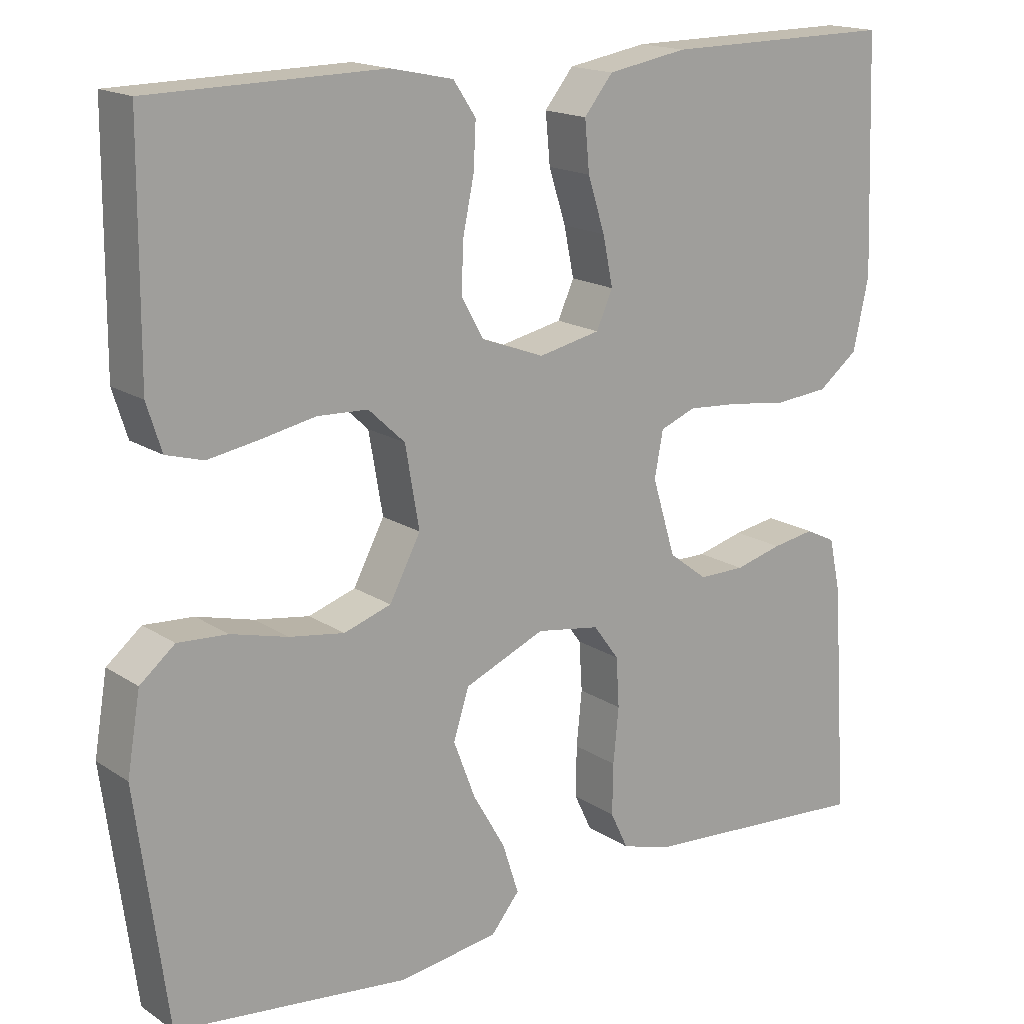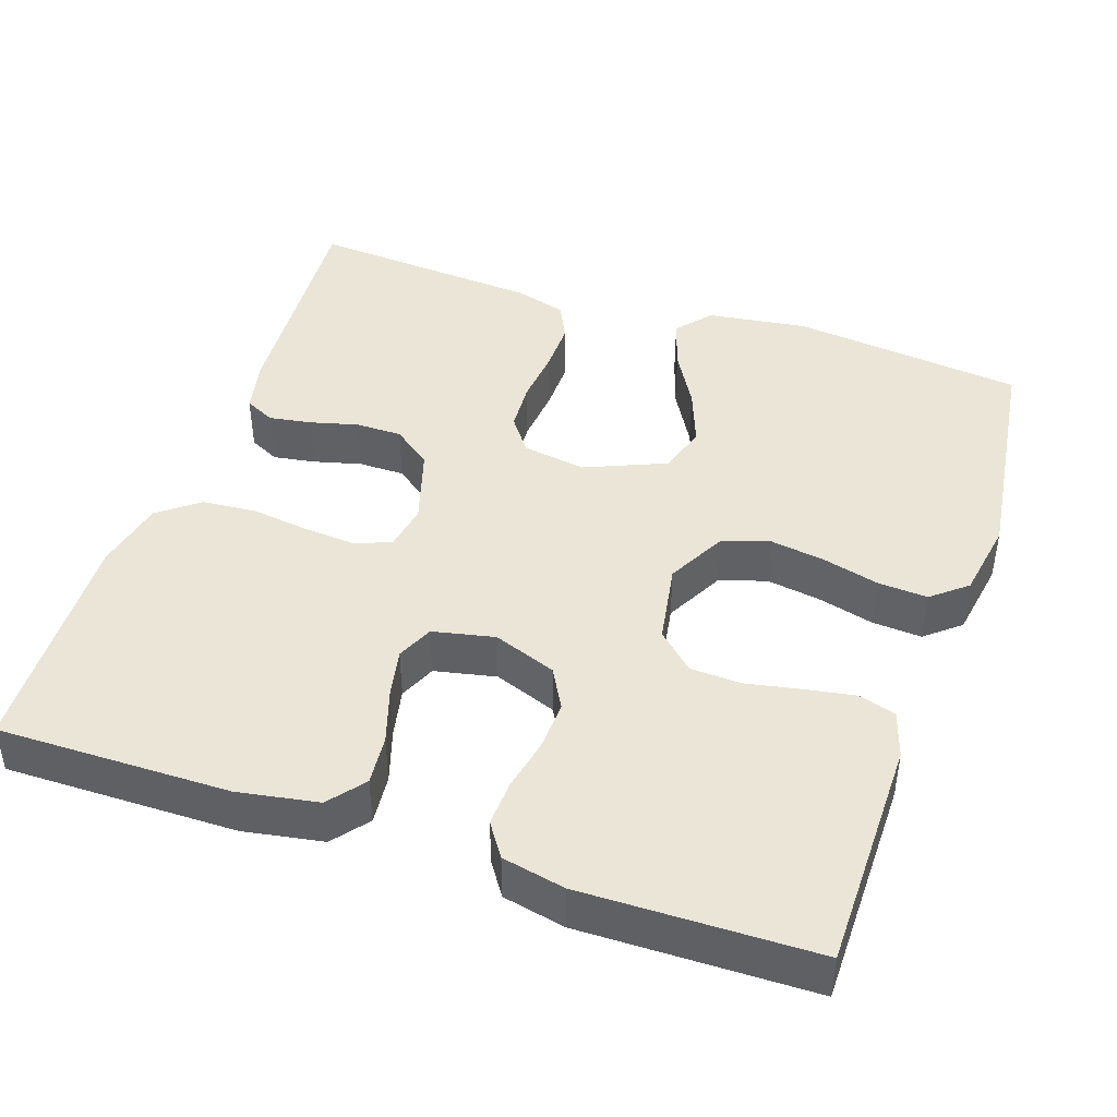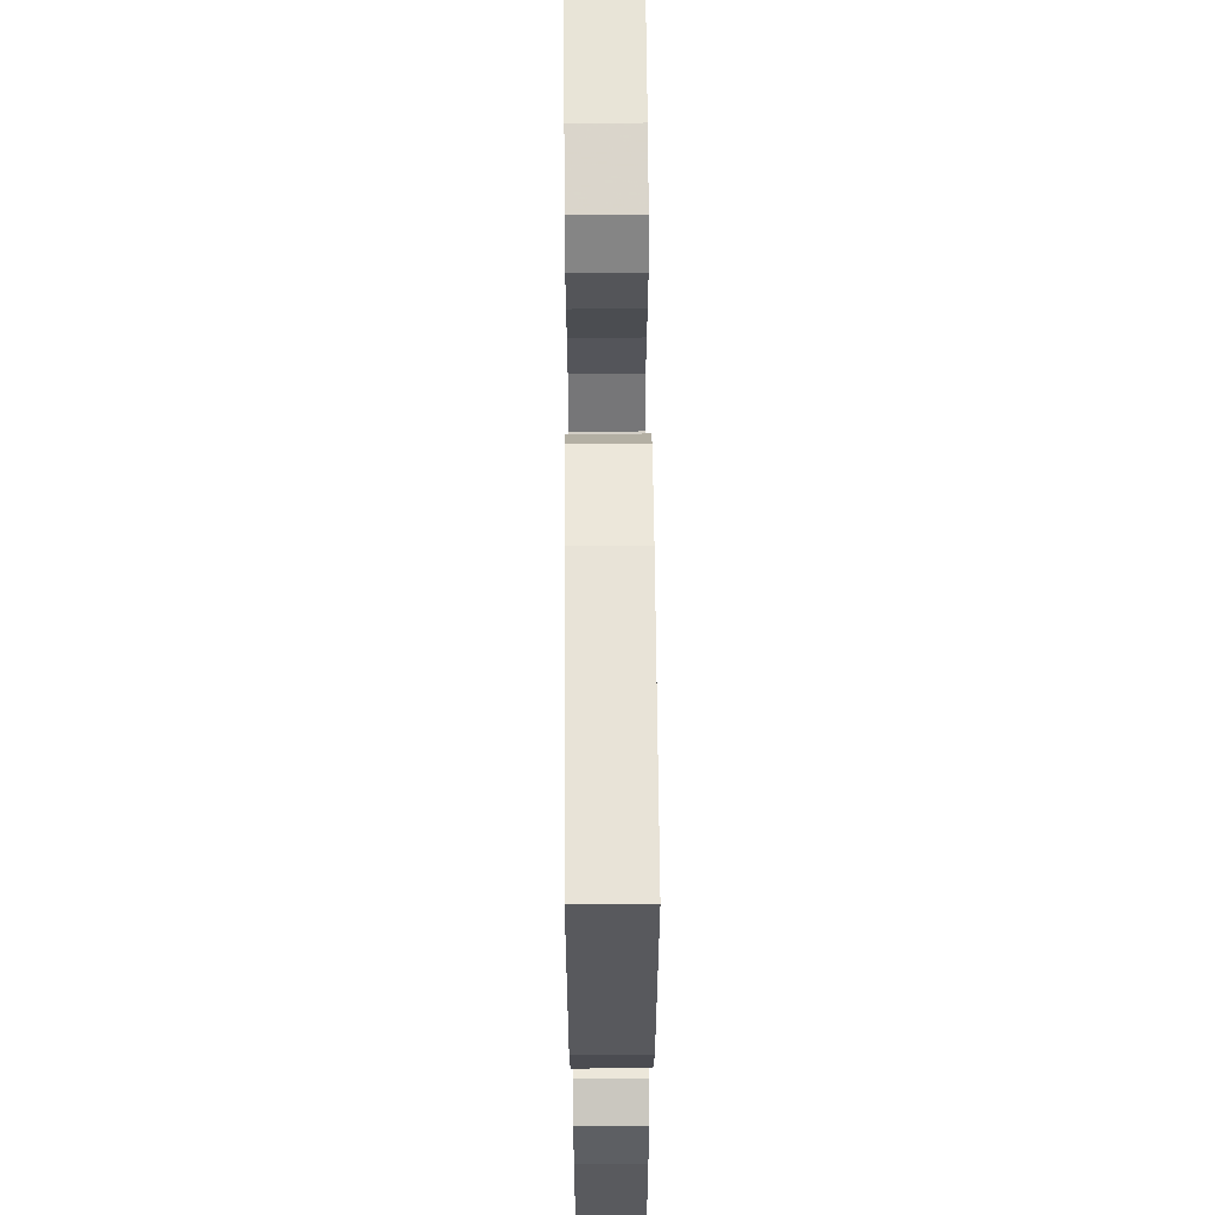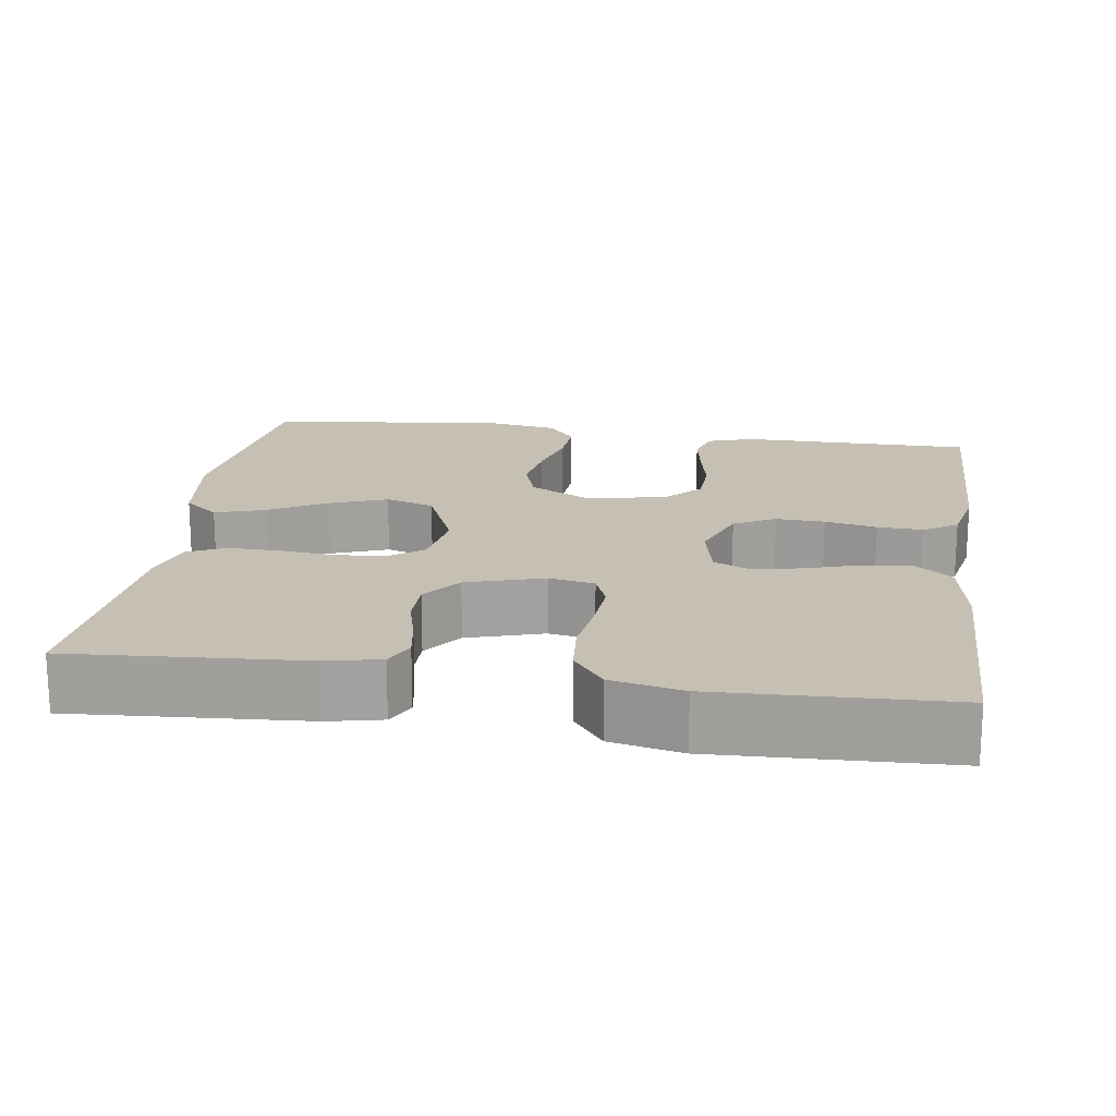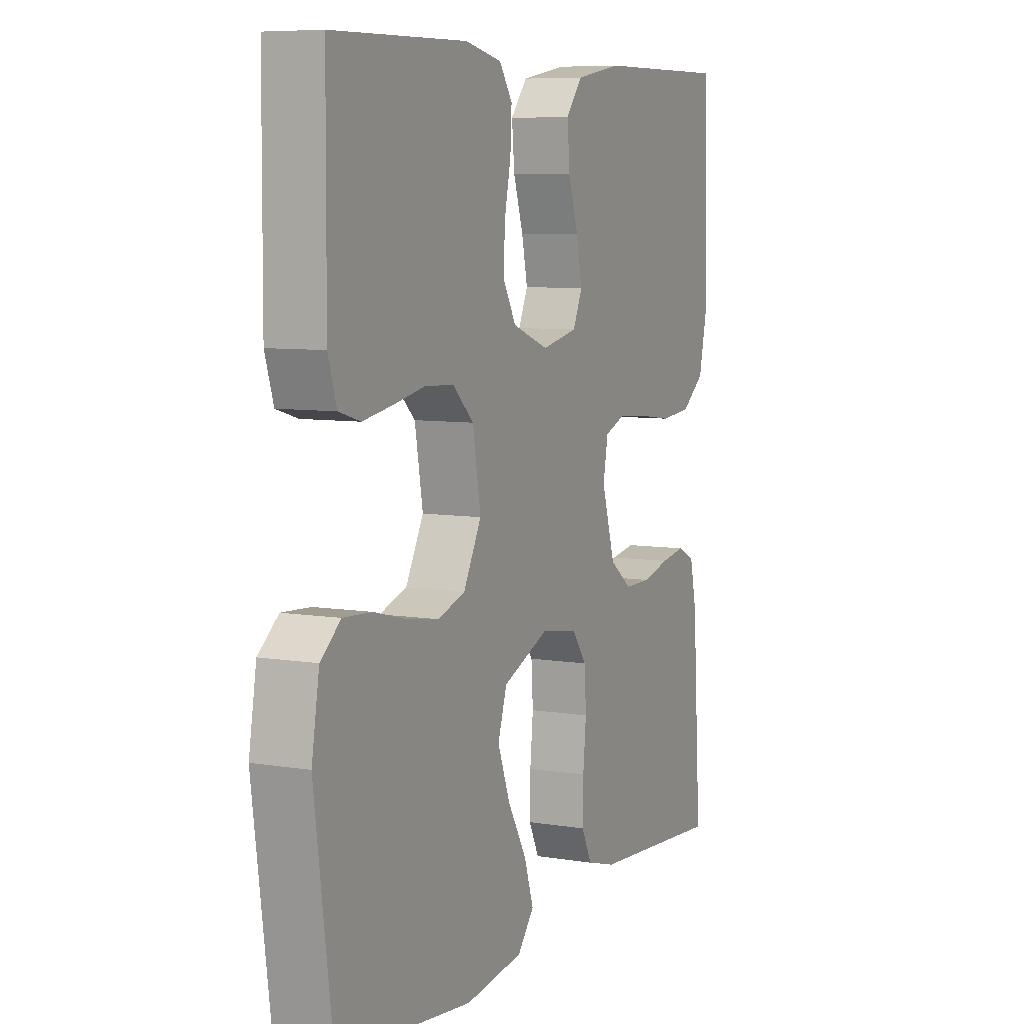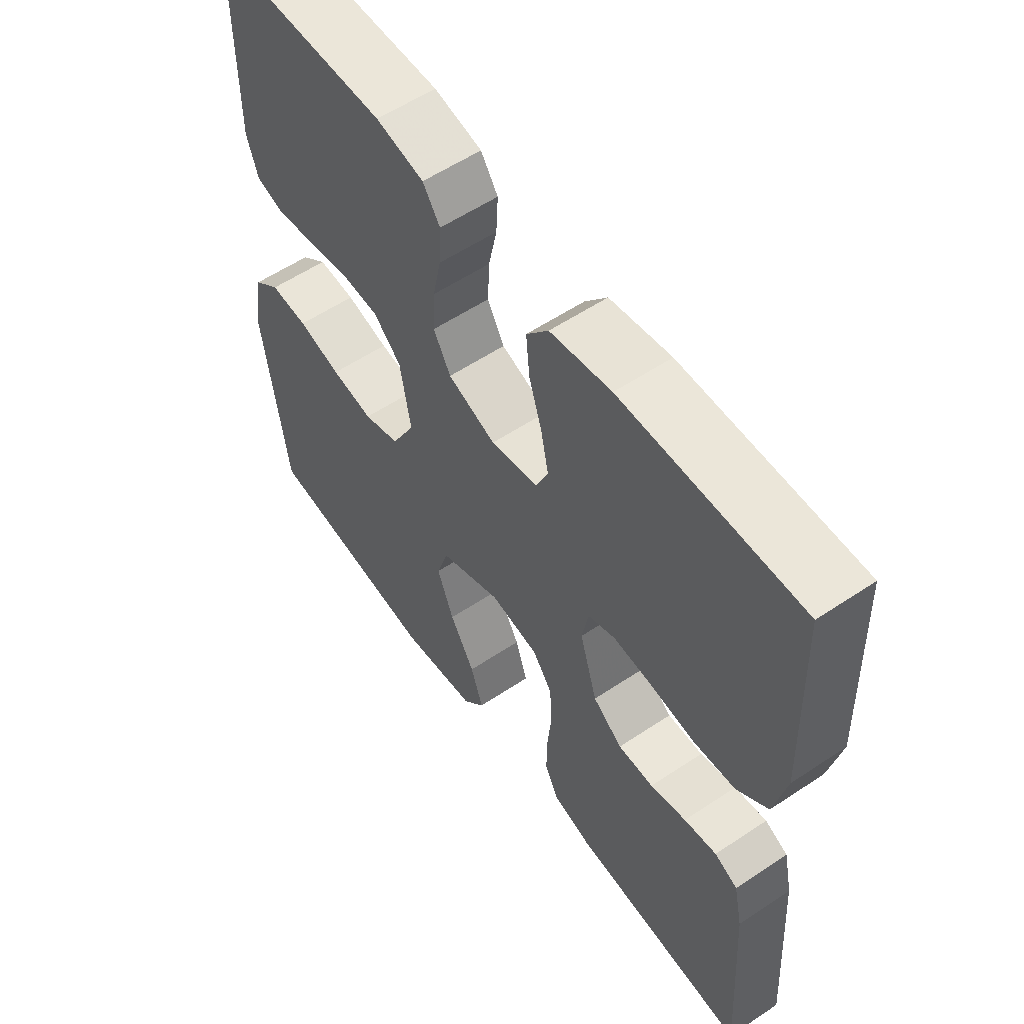
<metadata>
{"format":"obj","ext":"obj","renderer":"f3d","projection":"perspective","resolution":1024,"background":"white","views":[{"elev":16.8,"azim":142.5,"up":"+Z"},{"elev":44.0,"azim":18.8,"up":"+Y"},{"elev":62.3,"azim":-90.4,"up":"+Z"},{"elev":18.1,"azim":-81.7,"up":"+Y"},{"elev":7.4,"azim":115.2,"up":"+Z"},{"elev":57.3,"azim":-124.8,"up":"+Z"}]}
</metadata>
<code>
v 0.5 0.07 -0.5
v 0.2 0.07 -0.534
v 0.07 0.07 -0.516
v 0.033 0.07 -0.471
v 0.054 0.07 -0.406
v 0.096 0.07 -0.333
v 0.124 0.07 -0.259
v 0.104 0.07 -0.196
v 0 0.07 -0.152
v -0.082 0.07 -0.165
v -0.115 0.07 -0.21
v -0.119 0.07 -0.274
v -0.112 0.07 -0.345
v -0.111 0.07 -0.411
v -0.134 0.07 -0.459
v -0.2 0.07 -0.478
v -0.5 0.07 -0.5
v -0.48 0.07 -0.2
v -0.465 0.07 -0.131
v -0.426 0.07 -0.112
v -0.371 0.07 -0.121
v -0.31 0.07 -0.137
v -0.25 0.07 -0.137
v -0.2 0.07 -0.099
v -0.17 0.07 0
v -0.181 0.07 0.059
v -0.227 0.07 0.077
v -0.294 0.07 0.072
v -0.369 0.07 0.062
v -0.439 0.07 0.068
v -0.491 0.07 0.108
v -0.511 0.07 0.2
v -0.5 0.07 0.5
v -0.2 0.07 0.497
v -0.097 0.07 0.479
v -0.06 0.07 0.433
v -0.066 0.07 0.369
v -0.088 0.07 0.3
v -0.101 0.07 0.237
v -0.08 0.07 0.19
v 0 0.07 0.173
v 0.081 0.07 0.203
v 0.11 0.07 0.255
v 0.107 0.07 0.319
v 0.093 0.07 0.386
v 0.09 0.07 0.445
v 0.119 0.07 0.488
v 0.2 0.07 0.505
v 0.5 0.07 0.5
v 0.502 0.07 0.2
v 0.483 0.07 0.14
v 0.435 0.07 0.126
v 0.37 0.07 0.137
v 0.299 0.07 0.151
v 0.234 0.07 0.148
v 0.187 0.07 0.104
v 0.169 0.07 0
v 0.209 0.07 -0.076
v 0.27 0.07 -0.096
v 0.341 0.07 -0.085
v 0.414 0.07 -0.066
v 0.478 0.07 -0.062
v 0.523 0.07 -0.099
v 0.54 0.07 -0.2
v 0.5 0 -0.5
v 0.2 0 -0.534
v 0.07 0 -0.516
v 0.033 0 -0.471
v 0.054 0 -0.406
v 0.096 0 -0.333
v 0.124 0 -0.259
v 0.104 0 -0.196
v 0 0 -0.152
v -0.082 0 -0.165
v -0.115 0 -0.21
v -0.119 0 -0.274
v -0.112 0 -0.345
v -0.111 0 -0.411
v -0.134 0 -0.459
v -0.2 0 -0.478
v -0.5 0 -0.5
v -0.48 0 -0.2
v -0.465 0 -0.131
v -0.426 0 -0.112
v -0.371 0 -0.121
v -0.31 0 -0.137
v -0.25 0 -0.137
v -0.2 0 -0.099
v -0.17 0 0
v -0.181 0 0.059
v -0.227 0 0.077
v -0.294 0 0.072
v -0.369 0 0.062
v -0.439 0 0.068
v -0.491 0 0.108
v -0.511 0 0.2
v -0.5 0 0.5
v -0.2 0 0.497
v -0.097 0 0.479
v -0.06 0 0.433
v -0.066 0 0.369
v -0.088 0 0.3
v -0.101 0 0.237
v -0.08 0 0.19
v 0 0 0.173
v 0.081 0 0.203
v 0.11 0 0.255
v 0.107 0 0.319
v 0.093 0 0.386
v 0.09 0 0.445
v 0.119 0 0.488
v 0.2 0 0.505
v 0.5 0 0.5
v 0.502 0 0.2
v 0.483 0 0.14
v 0.435 0 0.126
v 0.37 0 0.137
v 0.299 0 0.151
v 0.234 0 0.148
v 0.187 0 0.104
v 0.169 0 0
v 0.209 0 -0.076
v 0.27 0 -0.096
v 0.341 0 -0.085
v 0.414 0 -0.066
v 0.478 0 -0.062
v 0.523 0 -0.099
v 0.54 0 -0.2
f 4 5 6
f 3 4 6
f 2 3 6
f 1 2 6
f 64 1 6
f 63 64 6
f 62 63 6
f 61 62 6
f 60 61 6
f 59 60 6 7
f 58 59 7 8
f 57 58 8 9
f 56 57 9 10
f 52 53 54
f 51 52 54
f 50 51 54
f 49 50 54
f 48 49 54
f 47 48 54
f 46 47 54
f 45 46 54
f 44 45 54
f 43 44 54 55
f 42 43 55 56
f 36 37 38
f 35 36 38
f 34 35 38
f 33 34 38
f 32 33 38
f 31 32 38
f 30 31 38
f 29 30 38
f 28 29 38
f 27 28 38 39
f 26 27 39 40
f 20 21 22
f 19 20 22
f 18 19 22
f 17 18 22
f 16 17 22
f 15 16 22
f 14 15 22
f 13 14 22
f 12 13 22
f 11 12 22 23
f 10 11 23 24
f 10 24 25
f 56 10 25
f 42 56 25
f 41 42 25
f 25 26 40 41
f 70 69 68
f 70 68 67
f 70 67 66
f 70 66 65
f 70 65 128
f 70 128 127
f 70 127 126
f 70 126 125
f 70 125 124
f 71 70 124 123
f 72 71 123 122
f 73 72 122 121
f 74 73 121 120
f 118 117 116
f 118 116 115
f 118 115 114
f 118 114 113
f 118 113 112
f 118 112 111
f 118 111 110
f 118 110 109
f 118 109 108
f 119 118 108 107
f 120 119 107 106
f 102 101 100
f 102 100 99
f 102 99 98
f 102 98 97
f 102 97 96
f 102 96 95
f 102 95 94
f 102 94 93
f 102 93 92
f 103 102 92 91
f 104 103 91 90
f 86 85 84
f 86 84 83
f 86 83 82
f 86 82 81
f 86 81 80
f 86 80 79
f 86 79 78
f 86 78 77
f 86 77 76
f 87 86 76 75
f 88 87 75 74
f 89 88 74
f 89 74 120
f 89 120 106
f 89 106 105
f 105 104 90 89
f 1 65 66 2
f 2 66 67 3
f 3 67 68 4
f 4 68 69 5
f 5 69 70 6
f 6 70 71 7
f 7 71 72 8
f 8 72 73 9
f 9 73 74 10
f 10 74 75 11
f 11 75 76 12
f 12 76 77 13
f 13 77 78 14
f 14 78 79 15
f 15 79 80 16
f 16 80 81 17
f 17 81 82 18
f 18 82 83 19
f 19 83 84 20
f 20 84 85 21
f 21 85 86 22
f 22 86 87 23
f 23 87 88 24
f 24 88 89 25
f 25 89 90 26
f 26 90 91 27
f 27 91 92 28
f 28 92 93 29
f 29 93 94 30
f 30 94 95 31
f 31 95 96 32
f 32 96 97 33
f 33 97 98 34
f 34 98 99 35
f 35 99 100 36
f 36 100 101 37
f 37 101 102 38
f 38 102 103 39
f 39 103 104 40
f 40 104 105 41
f 41 105 106 42
f 42 106 107 43
f 43 107 108 44
f 44 108 109 45
f 45 109 110 46
f 46 110 111 47
f 47 111 112 48
f 48 112 113 49
f 49 113 114 50
f 50 114 115 51
f 51 115 116 52
f 52 116 117 53
f 53 117 118 54
f 54 118 119 55
f 55 119 120 56
f 56 120 121 57
f 57 121 122 58
f 58 122 123 59
f 59 123 124 60
f 60 124 125 61
f 61 125 126 62
f 62 126 127 63
f 63 127 128 64
f 64 128 65 1

</code>
